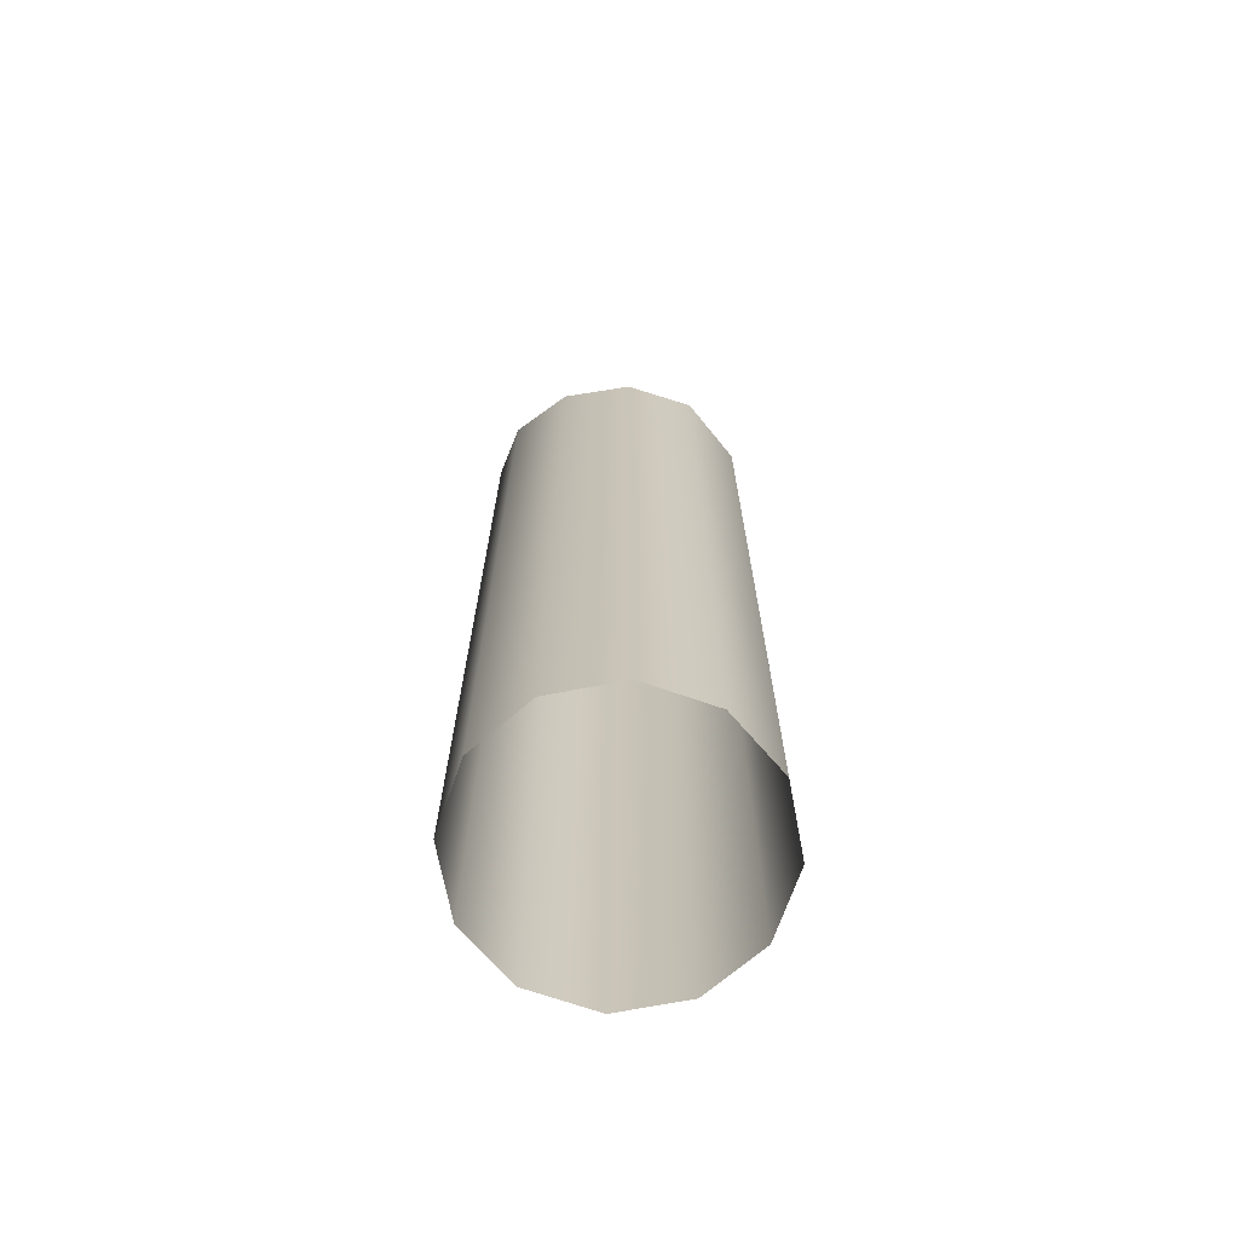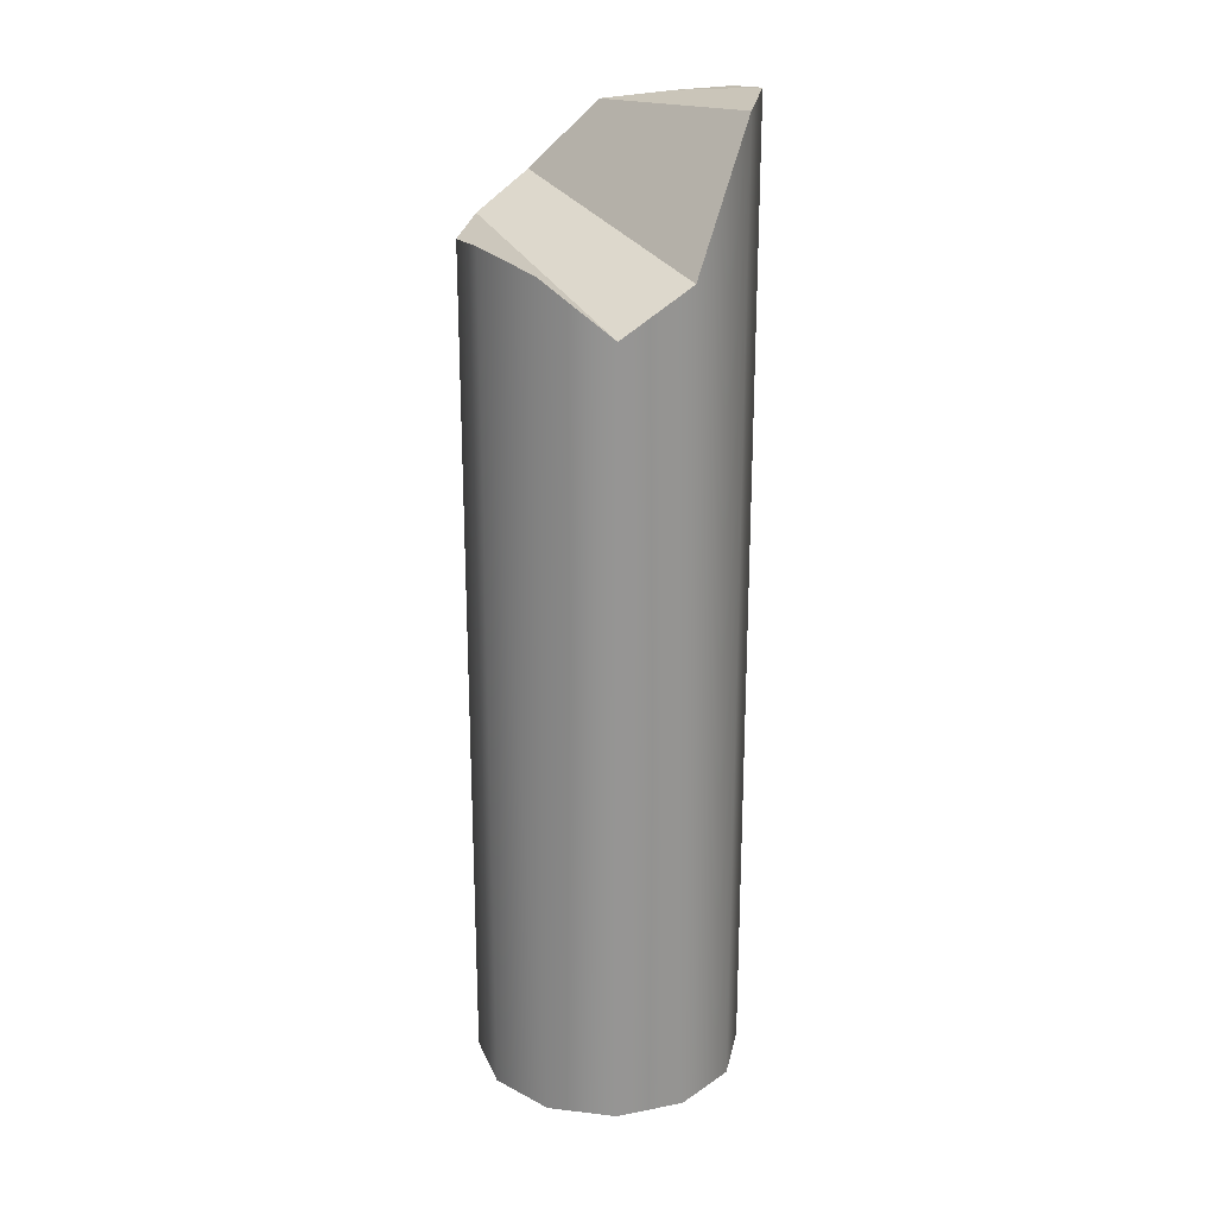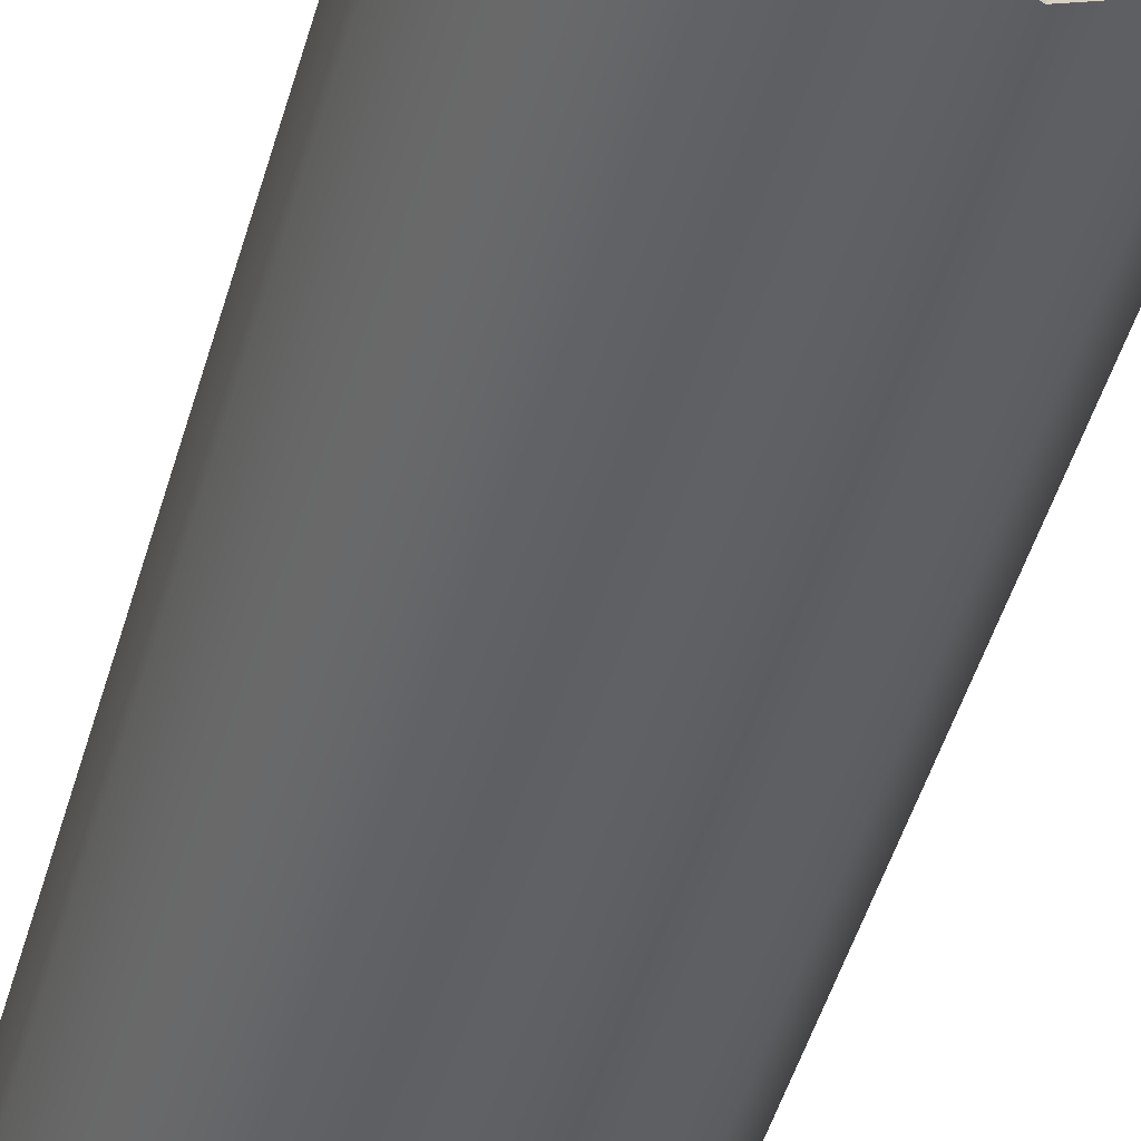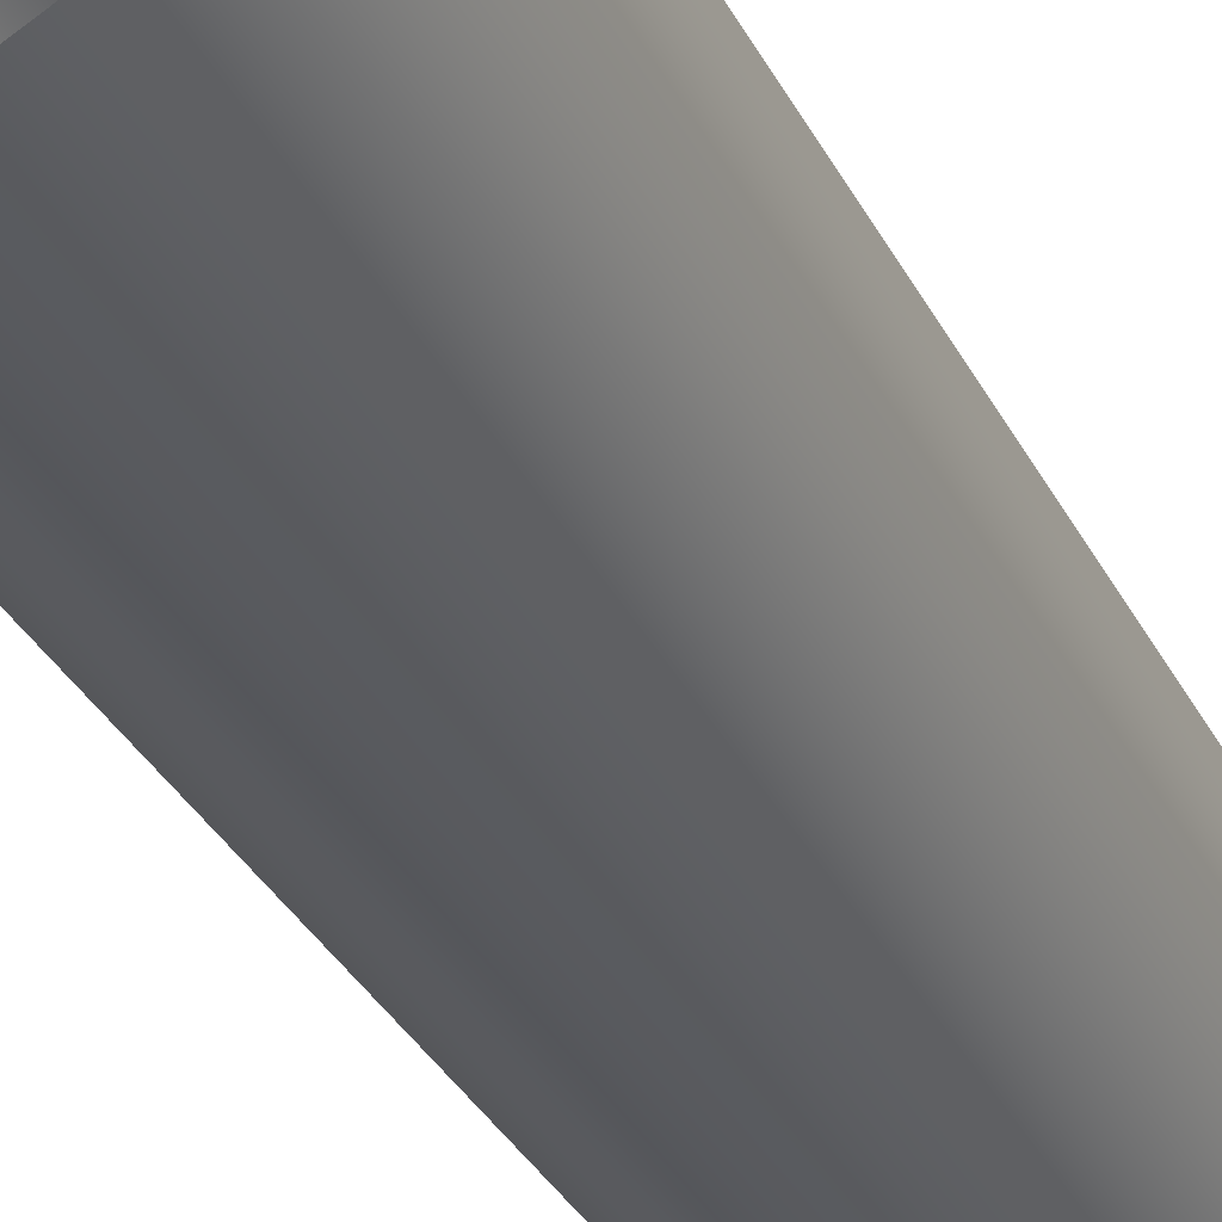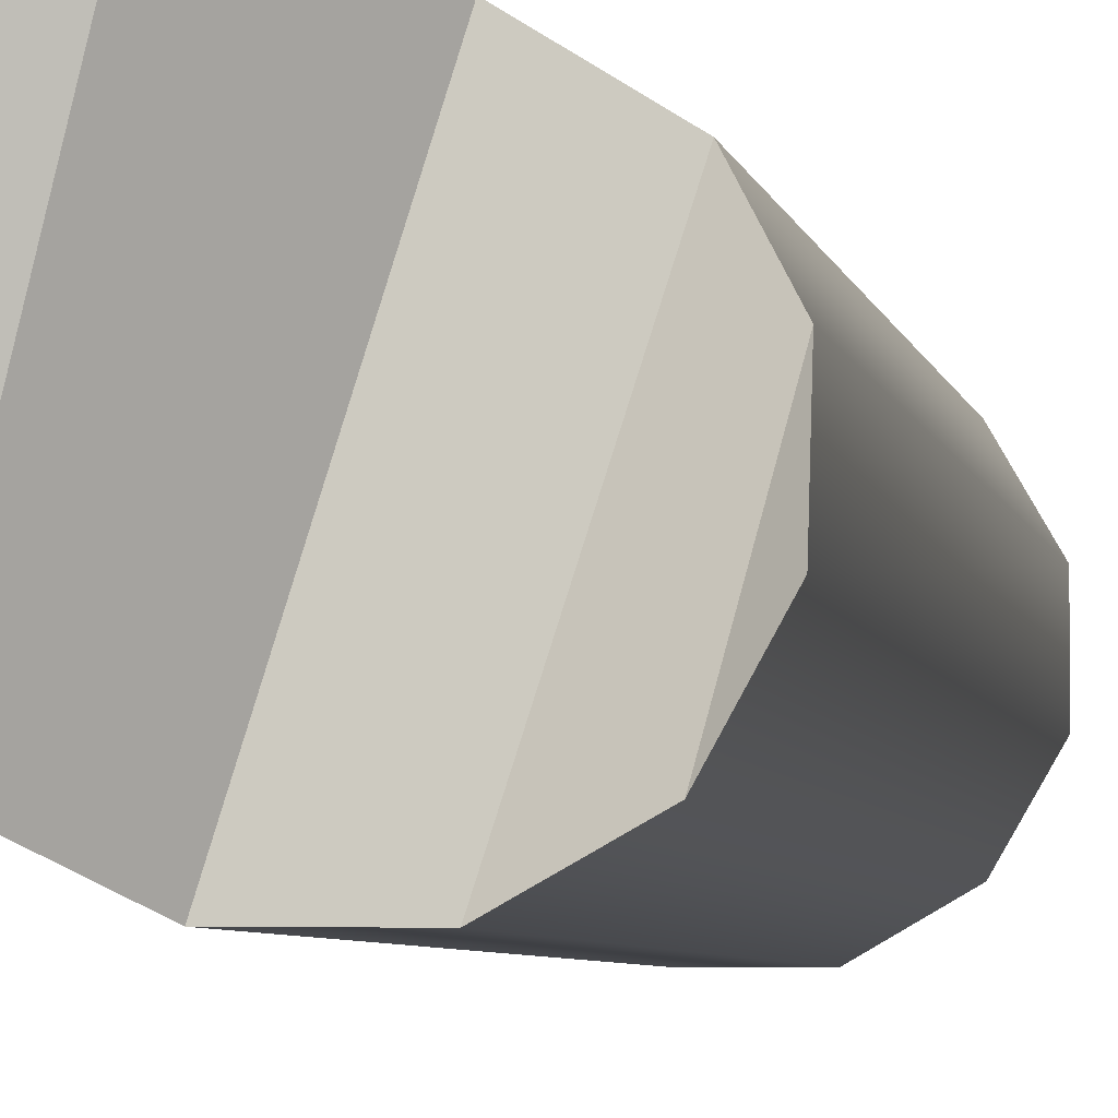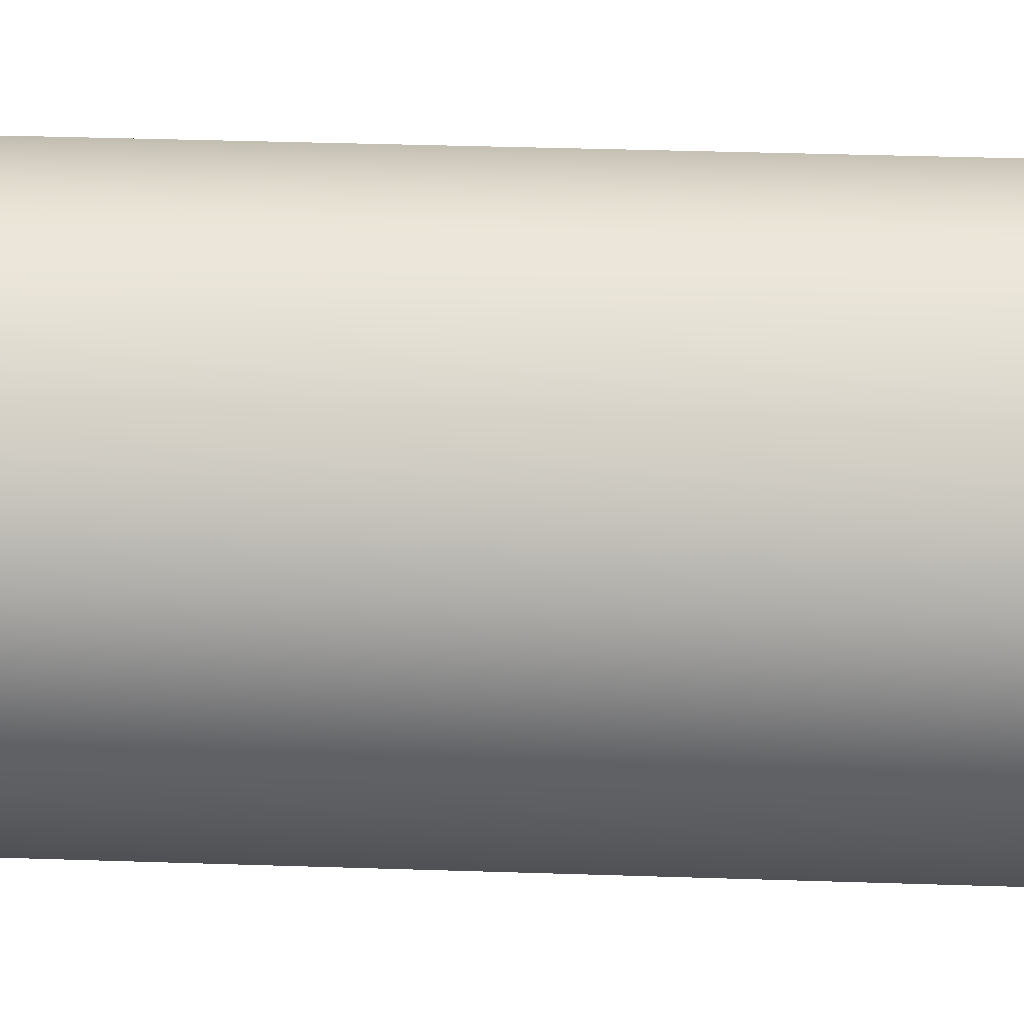
<metadata>
{"format":"obj","ext":"obj","renderer":"f3d","projection":"perspective","resolution":1024,"background":"white","views":[{"elev":-69.8,"azim":-139.2,"up":"+Y"},{"elev":22.8,"azim":-48.5,"up":"+Y"},{"elev":-45.5,"azim":164.8,"up":"+Z"},{"elev":-30.9,"azim":22.3,"up":"+Z"},{"elev":-4.6,"azim":-170.4,"up":"+Z"},{"elev":28.1,"azim":93.1,"up":"+Z"}]}
</metadata>
<code>
g polySurface664
v 61.27 0.01951 -34.9
v 61.27 1.534 -34.9
v 61.4 1.587 -34.9
v 61.4 0.01951 -34.9
v 61.5 1.695 -34.84
v 61.5 0.01951 -34.84
v 61.57 1.713 -34.73
v 61.57 0.01951 -34.73
v 61.57 1.733 -34.61
v 61.57 0.01951 -34.61
v 61.57 0.01951 -34.61
v 61.57 1.733 -34.61
v 61.5 1.748 -34.5
v 61.5 0.01951 -34.5
v 61.4 1.733 -34.44
v 61.4 0.01951 -34.44
v 61.4 0.01951 -34.44
v 61.4 1.733 -34.44
v 61.27 1.492 -34.44
v 61.27 0.01951 -34.44
v 61.27 0.01951 -34.44
v 61.27 1.492 -34.44
v 61.17 1.414 -34.5
v 61.17 0.01951 -34.5
v 61.1 1.507 -34.61
v 61.1 0.01951 -34.61
v 61.1 1.534 -34.73
v 61.1 0.01951 -34.73
v 61.1 0.01951 -34.73
v 61.1 1.534 -34.73
v 61.17 1.519 -34.84
v 61.17 0.01951 -34.84
v 61.27 1.534 -34.9
v 61.27 0.01951 -34.9
v 61.1 1.534 -34.73
v 61.1 1.507 -34.61
v 61.17 1.519 -34.84
v 61.17 1.519 -34.84
v 61.1 1.507 -34.61
v 61.17 1.414 -34.5
v 61.27 1.534 -34.9
v 61.27 1.534 -34.9
v 61.17 1.414 -34.5
v 61.27 1.492 -34.44
v 61.4 1.587 -34.9
v 61.4 1.587 -34.9
v 61.27 1.492 -34.44
v 61.4 1.733 -34.44
v 61.5 1.695 -34.84
v 61.5 1.695 -34.84
v 61.4 1.733 -34.44
v 61.5 1.748 -34.5
v 61.57 1.713 -34.73
v 61.57 1.713 -34.73
v 61.5 1.748 -34.5
v 61.57 1.733 -34.61
f 1 2 3
f 1 3 4
f 4 3 5
f 4 5 6
f 6 5 7
f 6 7 8
f 8 7 9
f 8 9 10
f 11 12 13
f 11 13 14
f 14 13 15
f 14 15 16
f 17 18 19
f 17 19 20
f 21 22 23
f 21 23 24
f 24 23 25
f 24 25 26
f 26 25 27
f 26 27 28
f 29 30 31
f 29 31 32
f 32 31 33
f 32 33 34
f 35 36 37
f 38 39 40
f 38 40 41
f 42 43 44
f 42 44 45
f 46 47 48
f 46 48 49
f 50 51 52
f 50 52 53
f 54 55 56

</code>
